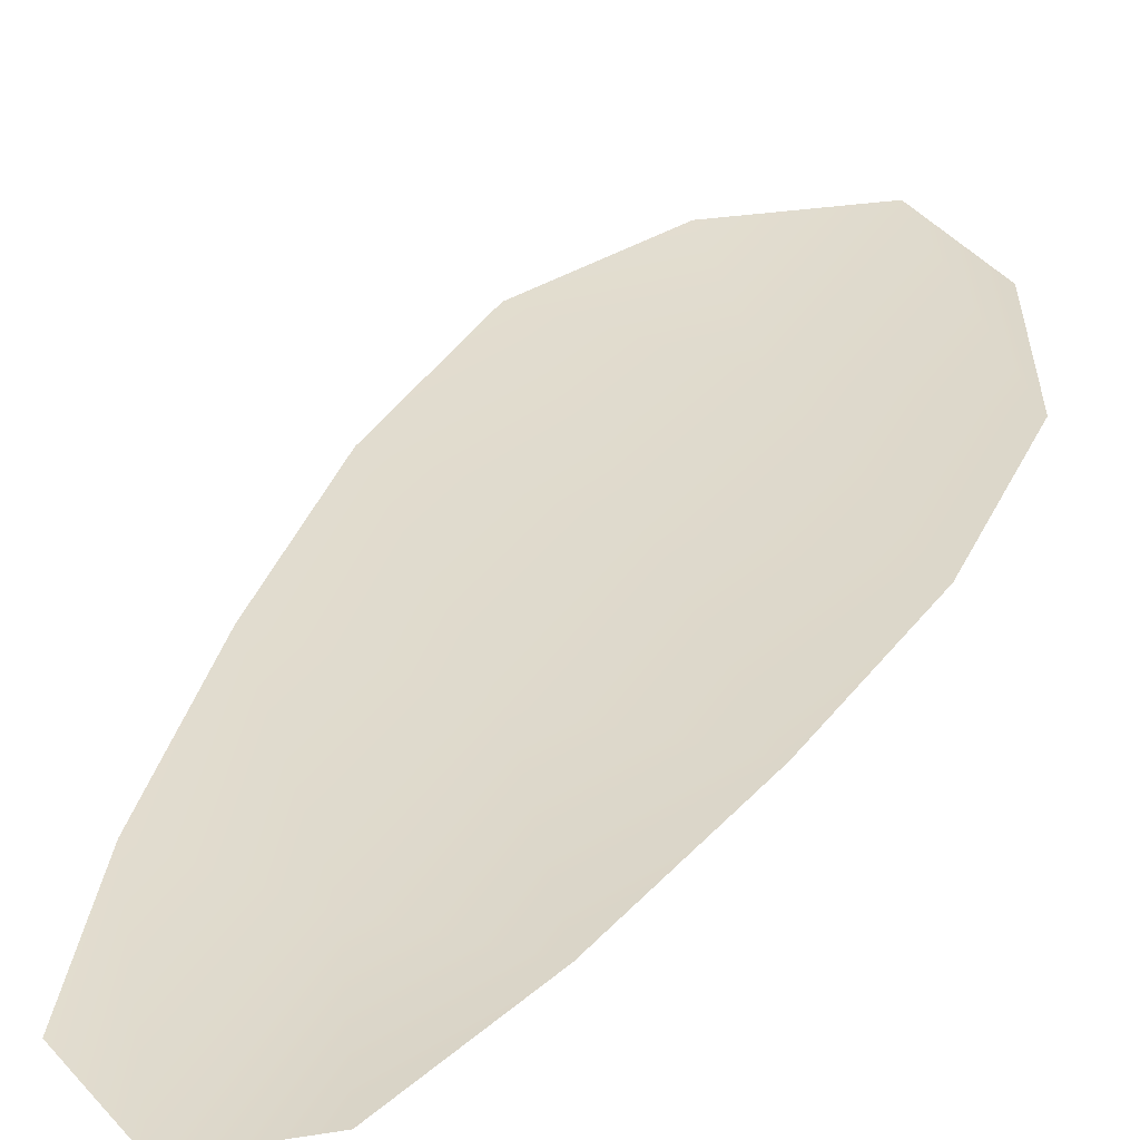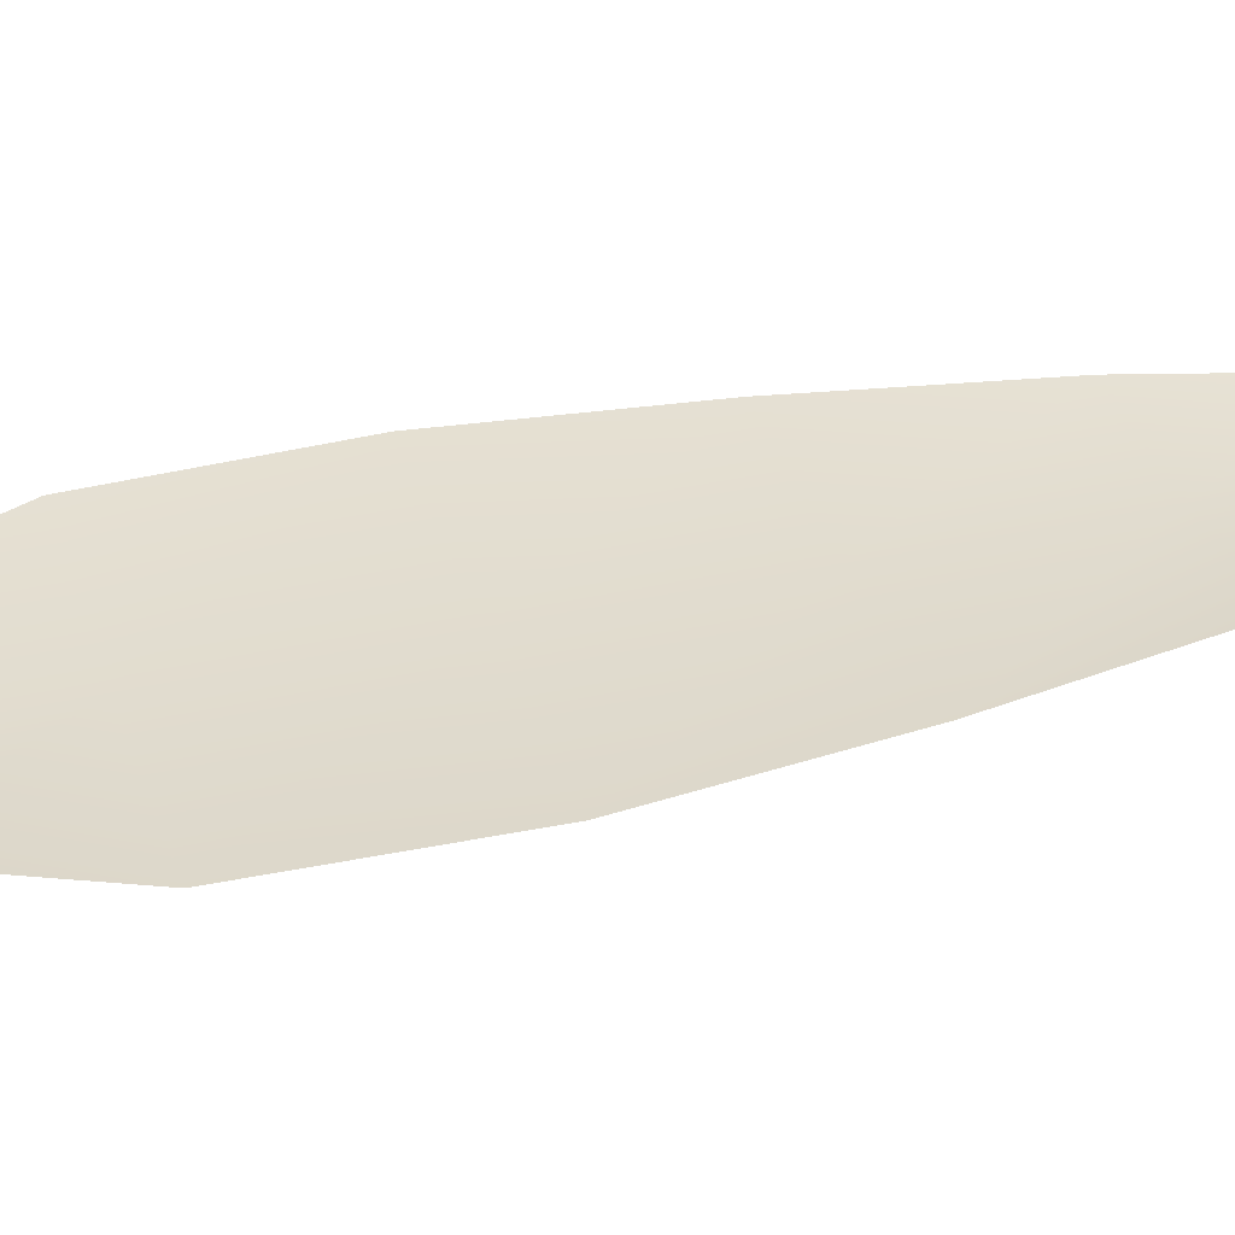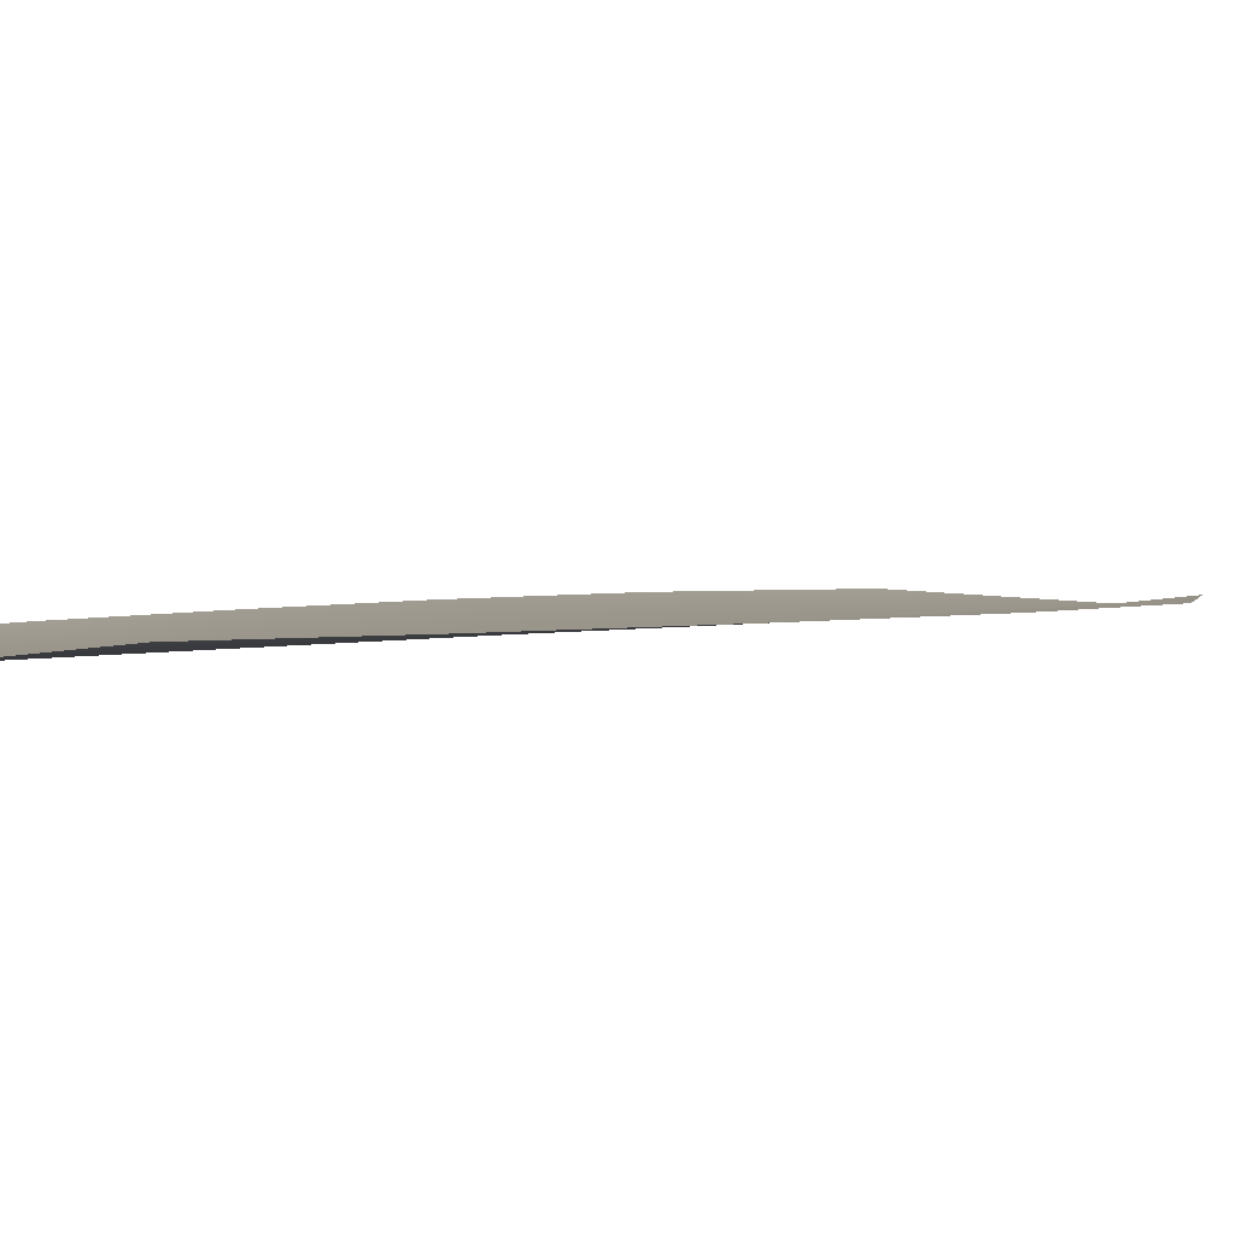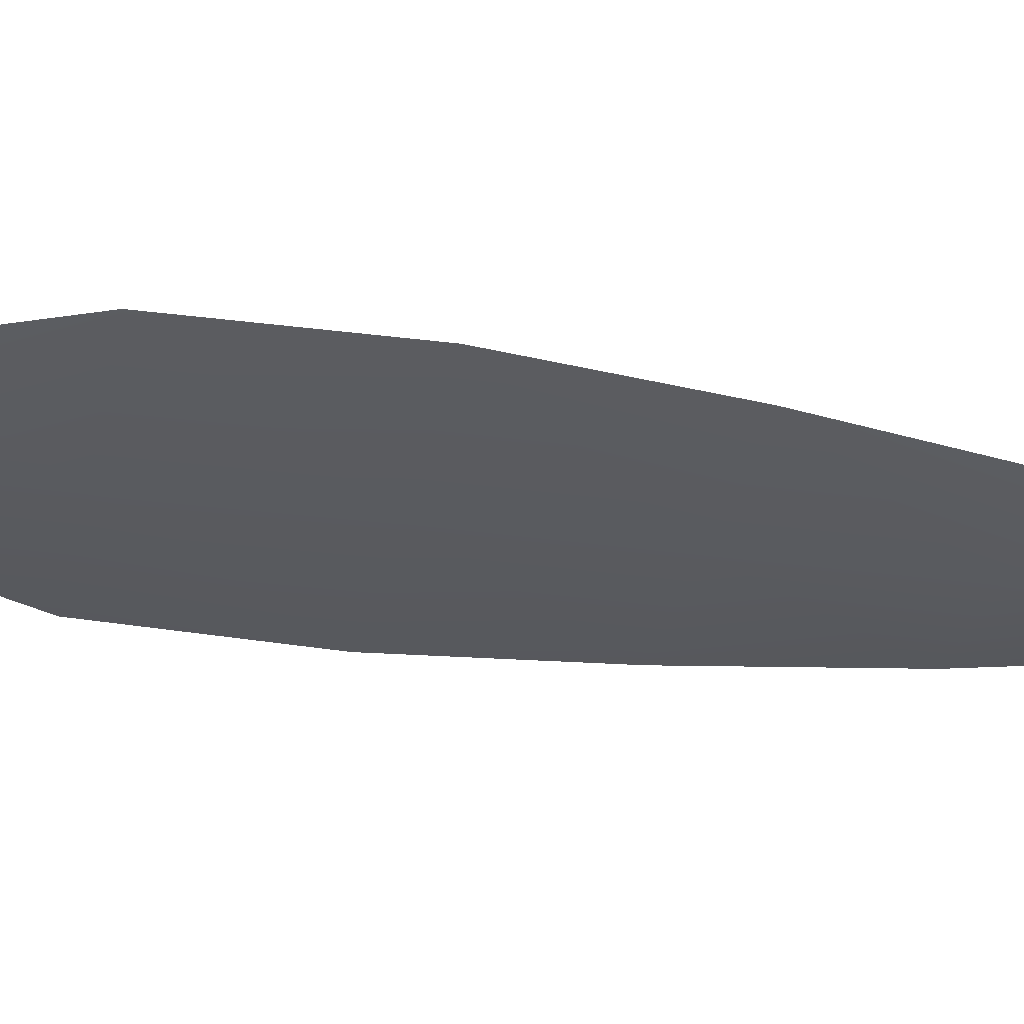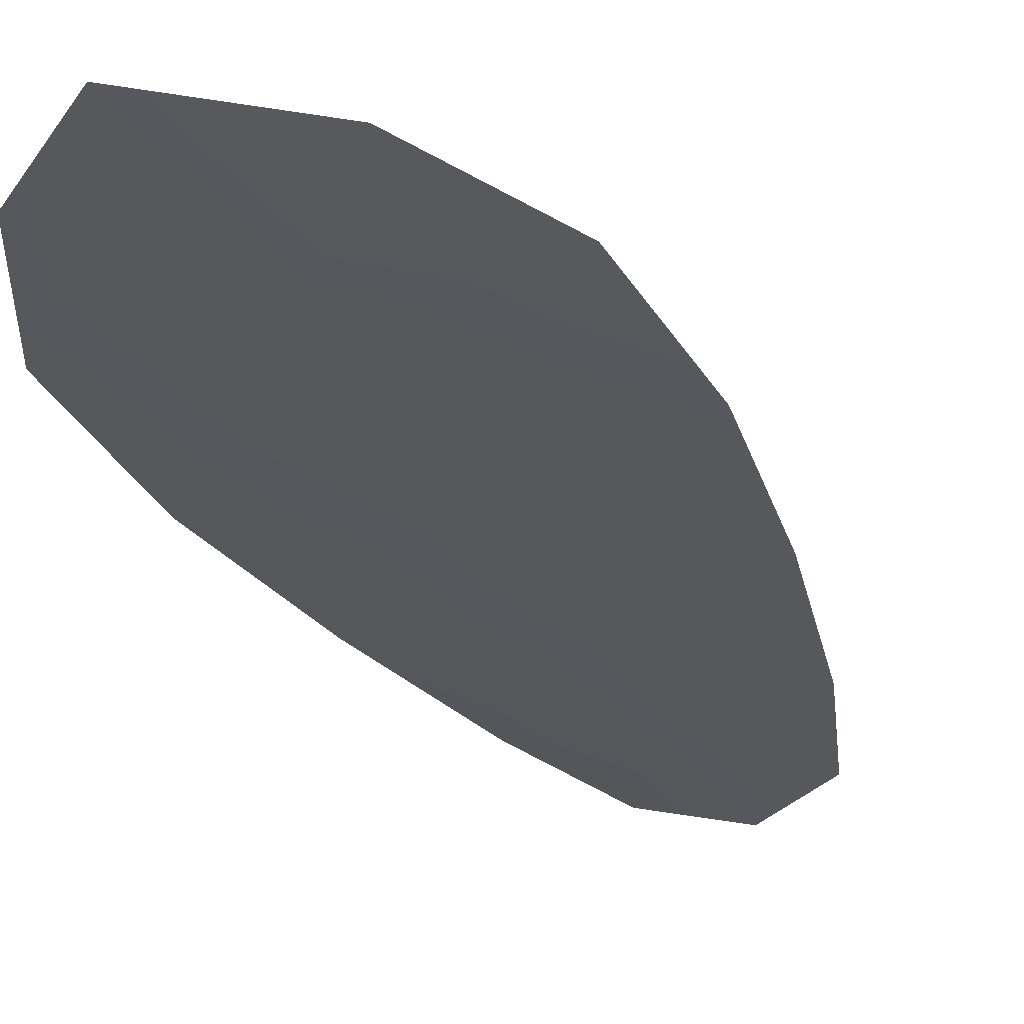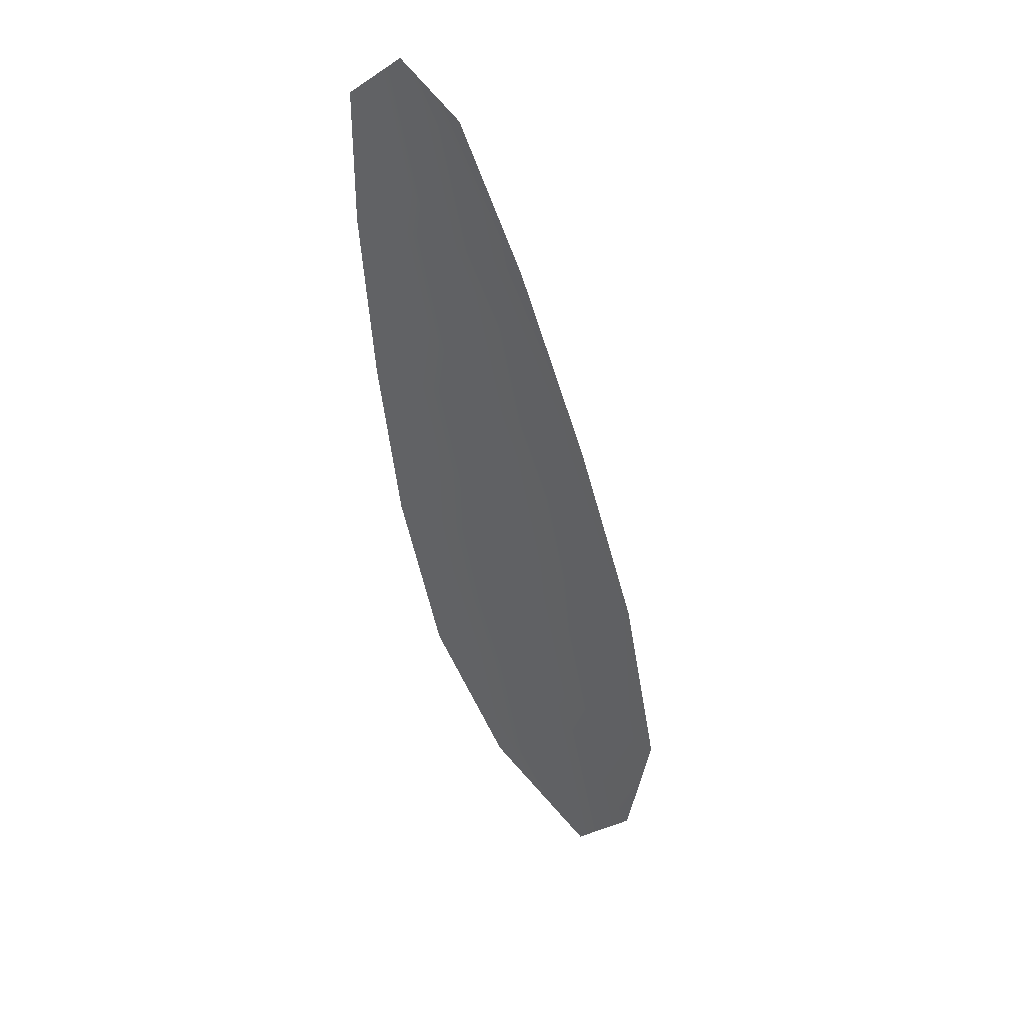
<metadata>
{"format":"obj","ext":"obj","renderer":"f3d","projection":"perspective","resolution":1024,"background":"white","views":[{"elev":32.7,"azim":-141.7,"up":"+Z"},{"elev":34.6,"azim":87.7,"up":"+Z"},{"elev":2.0,"azim":-130.4,"up":"+Z"},{"elev":-32.0,"azim":92.7,"up":"+Z"},{"elev":-28.2,"azim":37.4,"up":"+Z"},{"elev":45.8,"azim":44.9,"up":"+Y"}]}
</metadata>
<code>
o feather_flight_secondary_025.001
v -0.2392 0.05665 0.02043
v -0.2418 0.05596 0.02043
v -0.2349 0.04236 0.0204
v -0.2384 0.04141 0.0204
v -0.2407 0.05704 0.02027
v -0.2362 0.04027 0.02023
v -0.2378 0.0544 0.02042
v -0.2364 0.05138 0.02042
v -0.2352 0.0483 0.02041
v -0.2344 0.0451 0.02041
v -0.2402 0.04356 0.0204
v -0.2411 0.04671 0.02041
v -0.2416 0.04999 0.02041
v -0.2419 0.05333 0.02042
v -0.2399 0.05386 0.02026
v -0.239 0.05069 0.02026
v -0.2382 0.04751 0.02025
v -0.2373 0.04433 0.02024
f 18 10 3 6
f 11 18 6 4
f 5 1 7 15
f 15 7 8 16
f 16 8 9 17
f 17 9 10 18
f 2 5 15 14
f 14 15 16 13
f 13 16 17 12
f 12 17 18 11

</code>
